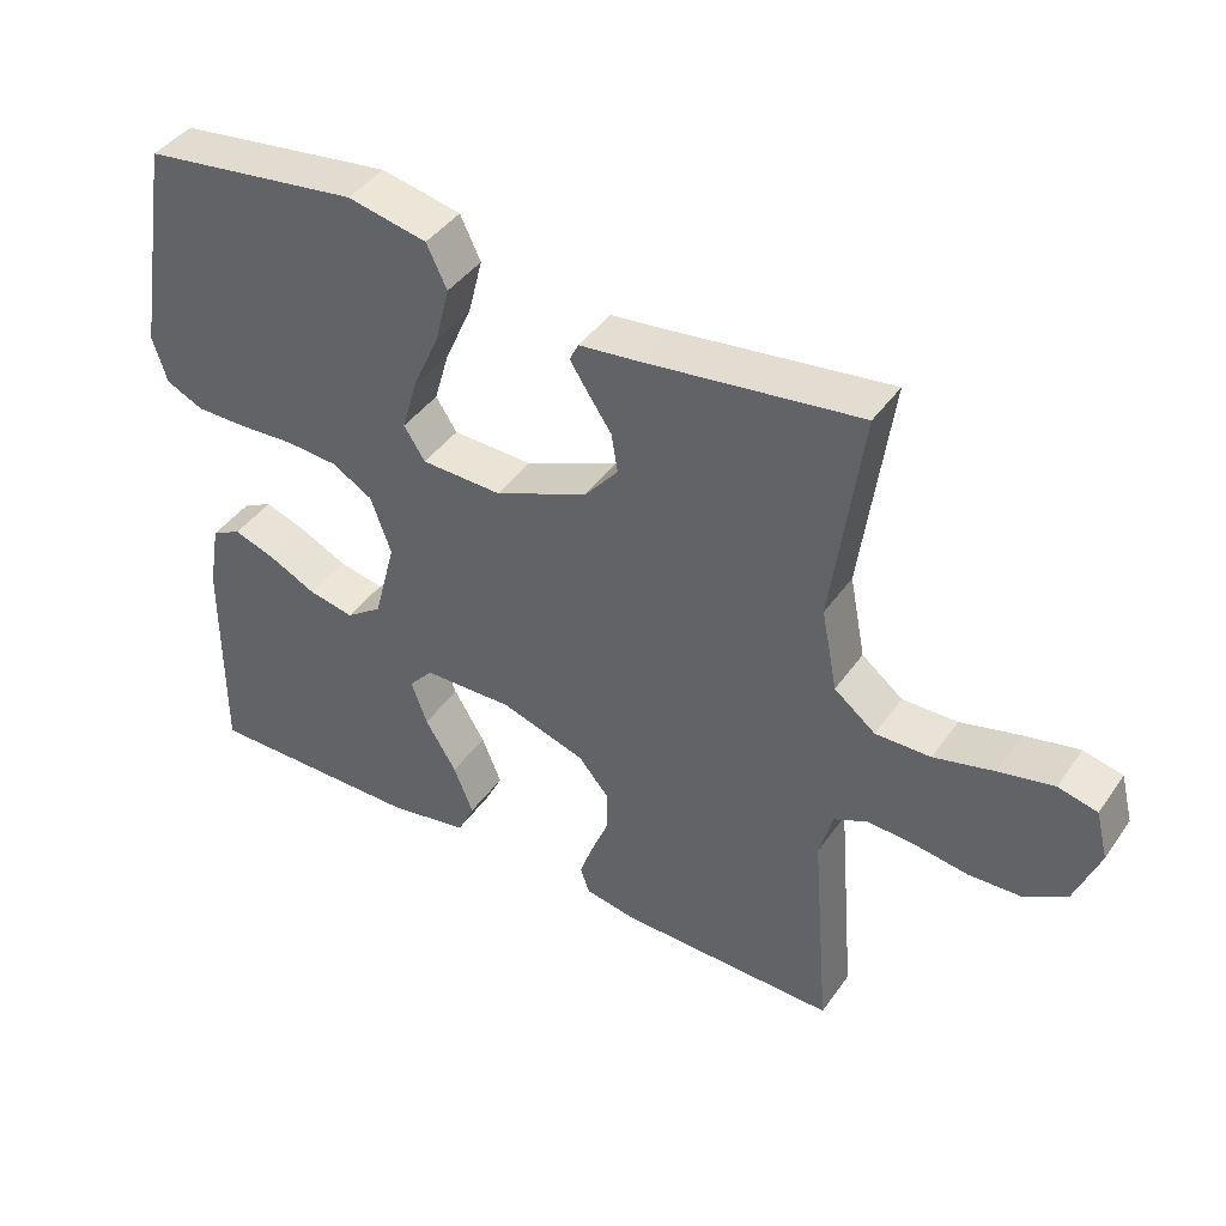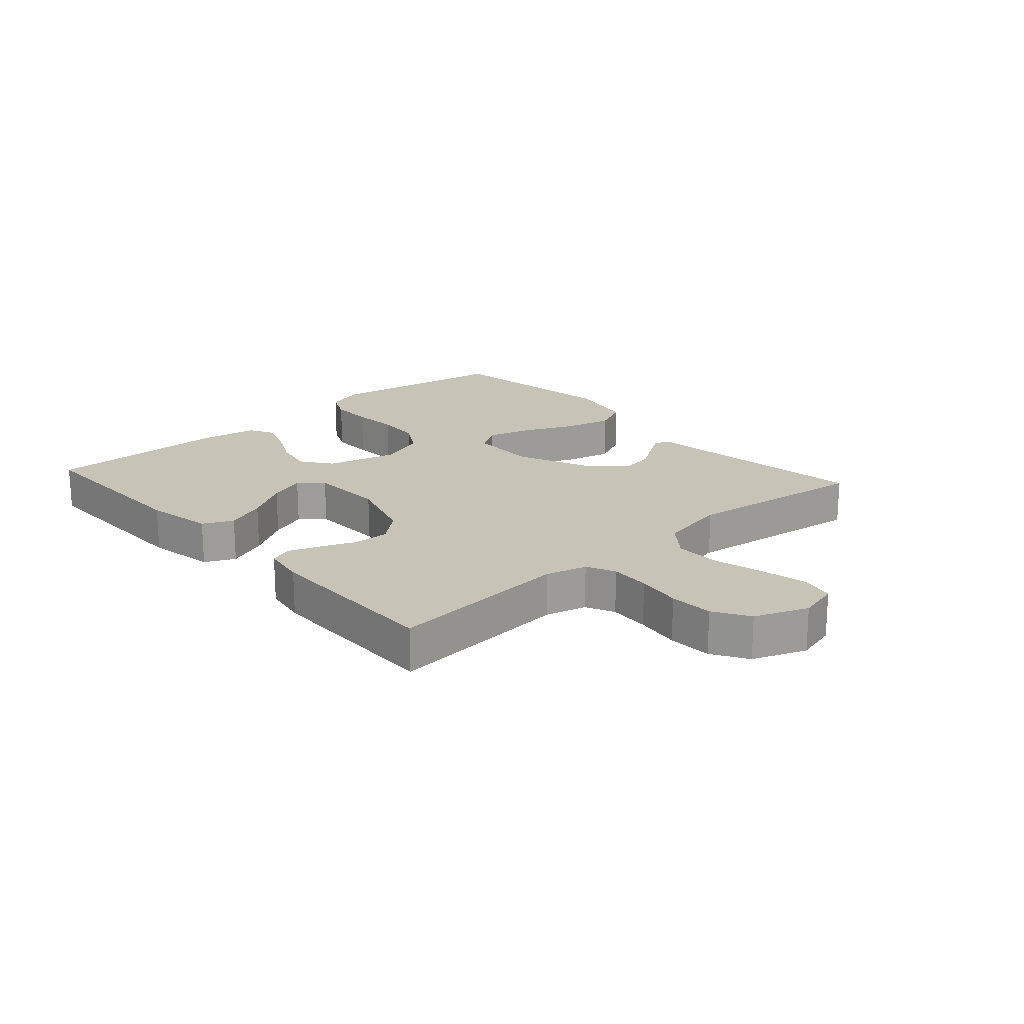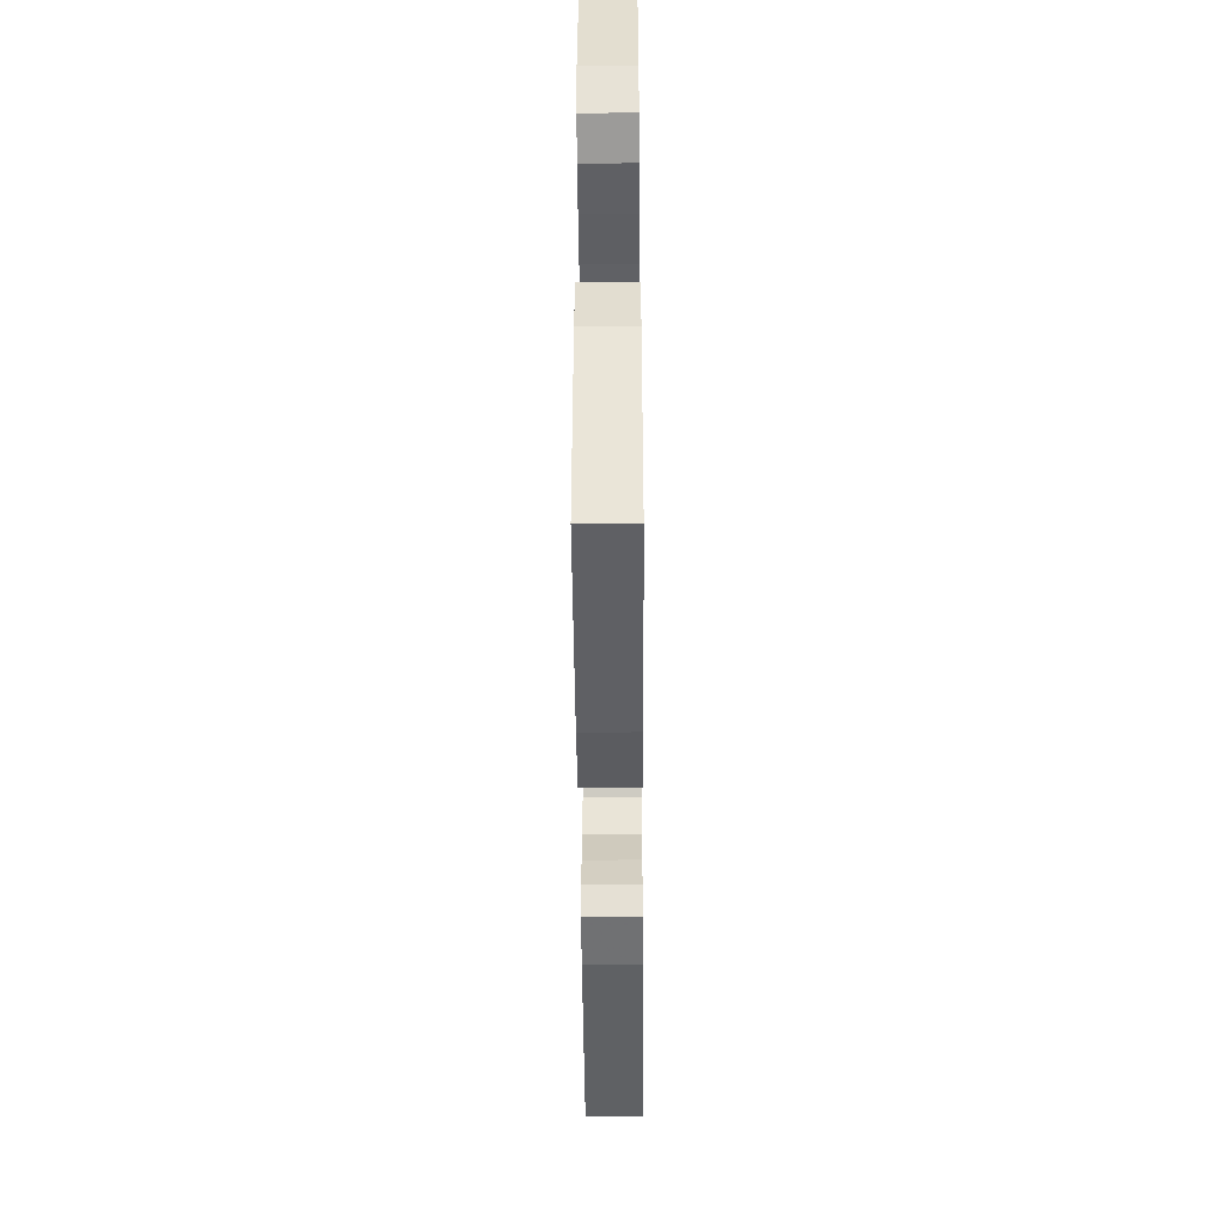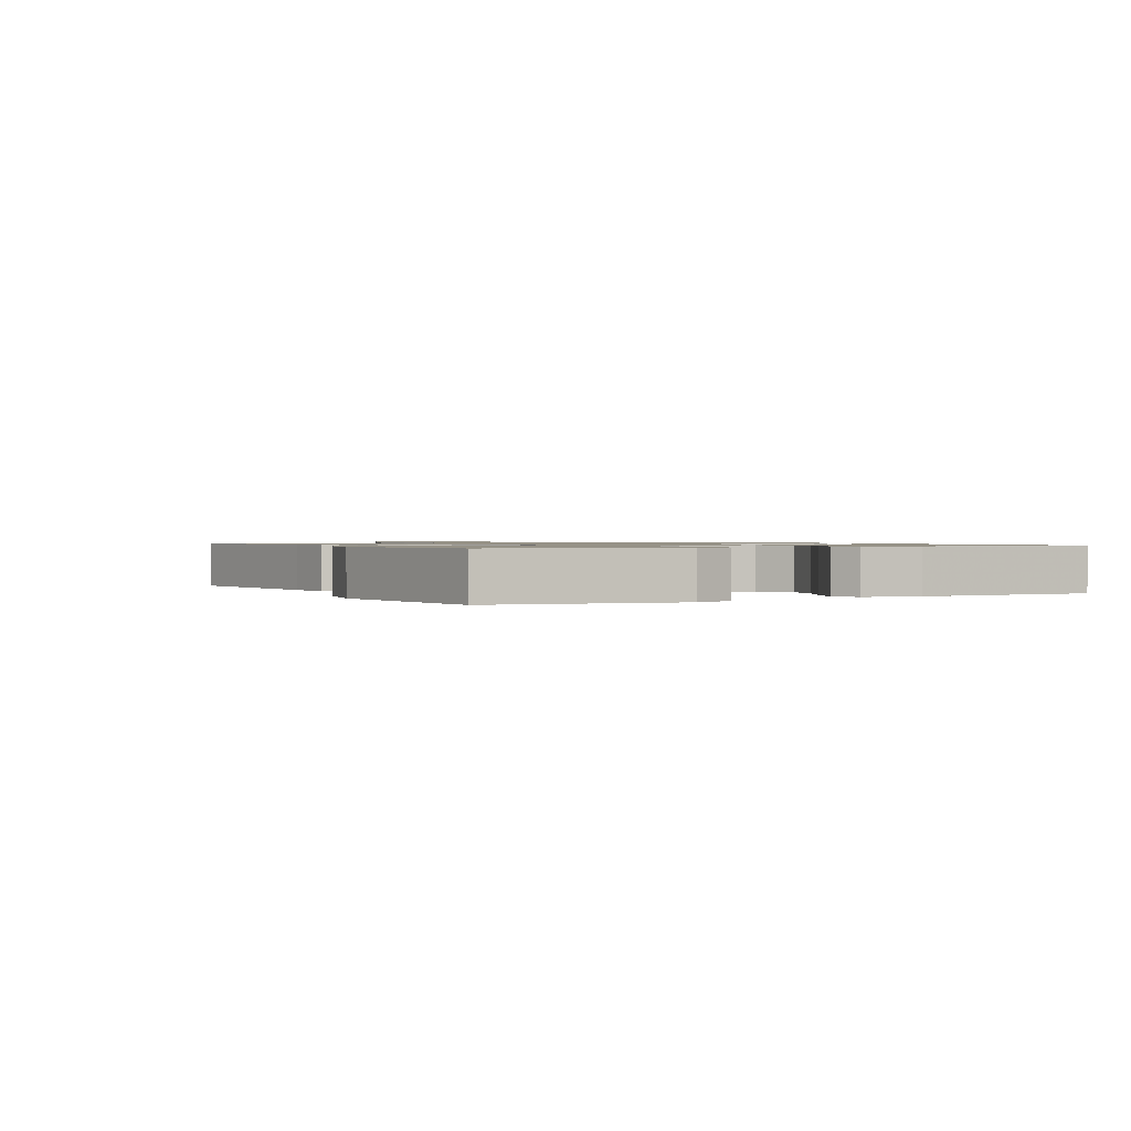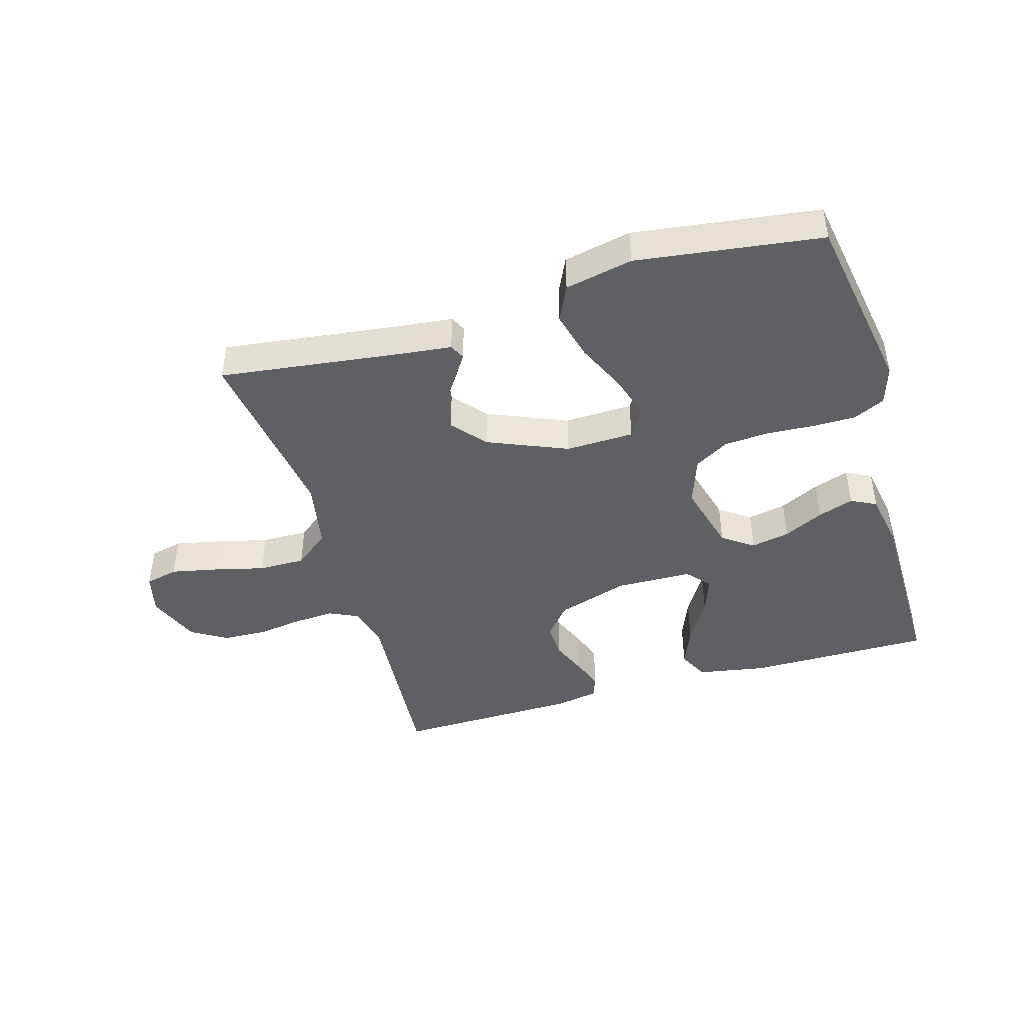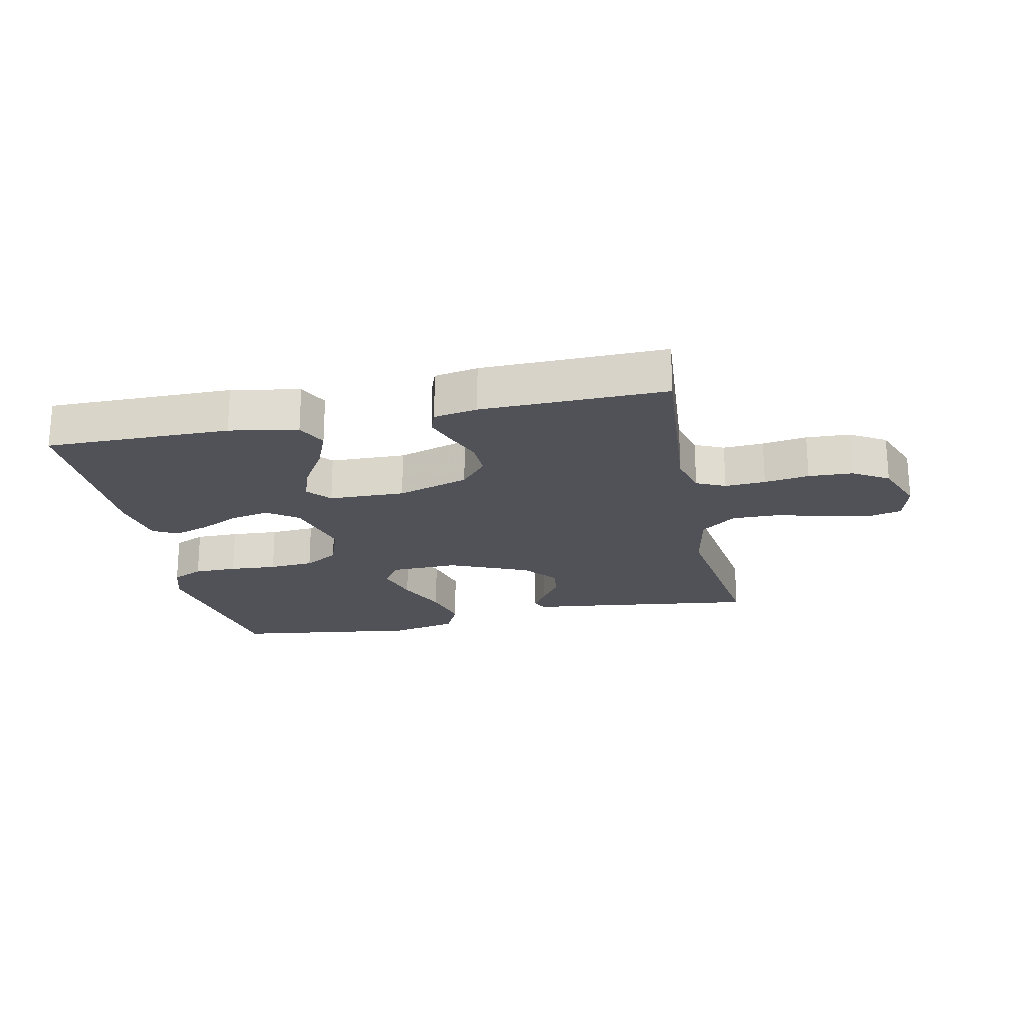
<metadata>
{"format":"obj","ext":"obj","renderer":"f3d","projection":"perspective","resolution":1024,"background":"white","views":[{"elev":42.2,"azim":-147.8,"up":"+Z"},{"elev":19.6,"azim":-131.9,"up":"+Y"},{"elev":-44.7,"azim":90.4,"up":"+Z"},{"elev":1.0,"azim":62.0,"up":"+Y"},{"elev":-43.8,"azim":16.5,"up":"+Y"},{"elev":-21.5,"azim":-168.2,"up":"+Y"}]}
</metadata>
<code>
v 0.5 0.07 -0.5
v 0.2 0.07 -0.498
v 0.089 0.07 -0.478
v 0.065 0.07 -0.429
v 0.092 0.07 -0.362
v 0.135 0.07 -0.291
v 0.157 0.07 -0.23
v 0.124 0.07 -0.192
v 0 0.07 -0.189
v -0.117 0.07 -0.226
v -0.16 0.07 -0.277
v -0.158 0.07 -0.336
v -0.134 0.07 -0.395
v -0.116 0.07 -0.446
v -0.129 0.07 -0.482
v -0.2 0.07 -0.495
v -0.5 0.07 -0.5
v -0.475 0.07 -0.2
v -0.493 0.07 -0.132
v -0.54 0.07 -0.11
v -0.606 0.07 -0.114
v -0.679 0.07 -0.125
v -0.751 0.07 -0.122
v -0.809 0.07 -0.087
v -0.843 0.07 0
v -0.826 0.07 0.067
v -0.772 0.07 0.08
v -0.697 0.07 0.064
v -0.614 0.07 0.043
v -0.538 0.07 0.042
v -0.481 0.07 0.087
v -0.459 0.07 0.2
v -0.5 0.07 0.5
v -0.2 0.07 0.461
v -0.121 0.07 0.452
v -0.109 0.07 0.427
v -0.134 0.07 0.388
v -0.166 0.07 0.341
v -0.175 0.07 0.287
v -0.129 0.07 0.232
v 0 0.07 0.177
v 0.111 0.07 0.18
v 0.14 0.07 0.225
v 0.119 0.07 0.297
v 0.082 0.07 0.38
v 0.062 0.07 0.459
v 0.09 0.07 0.518
v 0.2 0.07 0.541
v 0.5 0.07 0.5
v 0.55 0.07 0.2
v 0.53 0.07 0.136
v 0.479 0.07 0.112
v 0.409 0.07 0.112
v 0.332 0.07 0.117
v 0.259 0.07 0.112
v 0.203 0.07 0.079
v 0.175 0.07 0
v 0.205 0.07 -0.115
v 0.255 0.07 -0.151
v 0.318 0.07 -0.138
v 0.383 0.07 -0.106
v 0.441 0.07 -0.086
v 0.482 0.07 -0.107
v 0.498 0.07 -0.2
v 0.5 0 -0.5
v 0.2 0 -0.498
v 0.089 0 -0.478
v 0.065 0 -0.429
v 0.092 0 -0.362
v 0.135 0 -0.291
v 0.157 0 -0.23
v 0.124 0 -0.192
v 0 0 -0.189
v -0.117 0 -0.226
v -0.16 0 -0.277
v -0.158 0 -0.336
v -0.134 0 -0.395
v -0.116 0 -0.446
v -0.129 0 -0.482
v -0.2 0 -0.495
v -0.5 0 -0.5
v -0.475 0 -0.2
v -0.493 0 -0.132
v -0.54 0 -0.11
v -0.606 0 -0.114
v -0.679 0 -0.125
v -0.751 0 -0.122
v -0.809 0 -0.087
v -0.843 0 0
v -0.826 0 0.067
v -0.772 0 0.08
v -0.697 0 0.064
v -0.614 0 0.043
v -0.538 0 0.042
v -0.481 0 0.087
v -0.459 0 0.2
v -0.5 0 0.5
v -0.2 0 0.461
v -0.121 0 0.452
v -0.109 0 0.427
v -0.134 0 0.388
v -0.166 0 0.341
v -0.175 0 0.287
v -0.129 0 0.232
v 0 0 0.177
v 0.111 0 0.18
v 0.14 0 0.225
v 0.119 0 0.297
v 0.082 0 0.38
v 0.062 0 0.459
v 0.09 0 0.518
v 0.2 0 0.541
v 0.5 0 0.5
v 0.55 0 0.2
v 0.53 0 0.136
v 0.479 0 0.112
v 0.409 0 0.112
v 0.332 0 0.117
v 0.259 0 0.112
v 0.203 0 0.079
v 0.175 0 0
v 0.205 0 -0.115
v 0.255 0 -0.151
v 0.318 0 -0.138
v 0.383 0 -0.106
v 0.441 0 -0.086
v 0.482 0 -0.107
v 0.498 0 -0.2
f 4 5 6
f 3 4 6
f 2 3 6
f 1 2 6
f 64 1 6
f 63 64 6
f 62 63 6
f 61 62 6
f 60 61 6
f 59 60 6 7
f 58 59 7 8
f 57 58 8 9
f 56 57 9 10
f 52 53 54
f 51 52 54
f 50 51 54
f 49 50 54
f 48 49 54
f 47 48 54
f 46 47 54
f 45 46 54
f 44 45 54
f 43 44 54 55
f 42 43 55 56
f 36 37 38
f 35 36 38
f 34 35 38
f 34 38 39
f 33 34 39
f 32 33 39
f 31 32 39 40
f 27 28 29
f 26 27 29
f 25 26 29
f 24 25 29
f 23 24 29
f 22 23 29
f 21 22 29
f 20 21 29 30
f 31 40 41
f 30 31 41
f 20 30 41
f 19 20 41
f 16 17 18
f 15 16 18
f 14 15 18
f 13 14 18
f 12 13 18
f 42 56 10
f 41 42 10
f 19 41 10
f 18 19 10
f 18 10 11
f 11 12 18
f 70 69 68
f 70 68 67
f 70 67 66
f 70 66 65
f 70 65 128
f 70 128 127
f 70 127 126
f 70 126 125
f 70 125 124
f 71 70 124 123
f 72 71 123 122
f 73 72 122 121
f 74 73 121 120
f 118 117 116
f 118 116 115
f 118 115 114
f 118 114 113
f 118 113 112
f 118 112 111
f 118 111 110
f 118 110 109
f 118 109 108
f 119 118 108 107
f 120 119 107 106
f 102 101 100
f 102 100 99
f 102 99 98
f 103 102 98
f 103 98 97
f 103 97 96
f 104 103 96 95
f 93 92 91
f 93 91 90
f 93 90 89
f 93 89 88
f 93 88 87
f 93 87 86
f 93 86 85
f 94 93 85 84
f 105 104 95
f 105 95 94
f 105 94 84
f 105 84 83
f 82 81 80
f 82 80 79
f 82 79 78
f 82 78 77
f 82 77 76
f 74 120 106
f 74 106 105
f 74 105 83
f 74 83 82
f 75 74 82
f 82 76 75
f 1 65 66 2
f 2 66 67 3
f 3 67 68 4
f 4 68 69 5
f 5 69 70 6
f 6 70 71 7
f 7 71 72 8
f 8 72 73 9
f 9 73 74 10
f 10 74 75 11
f 11 75 76 12
f 12 76 77 13
f 13 77 78 14
f 14 78 79 15
f 15 79 80 16
f 16 80 81 17
f 17 81 82 18
f 18 82 83 19
f 19 83 84 20
f 20 84 85 21
f 21 85 86 22
f 22 86 87 23
f 23 87 88 24
f 24 88 89 25
f 25 89 90 26
f 26 90 91 27
f 27 91 92 28
f 28 92 93 29
f 29 93 94 30
f 30 94 95 31
f 31 95 96 32
f 32 96 97 33
f 33 97 98 34
f 34 98 99 35
f 35 99 100 36
f 36 100 101 37
f 37 101 102 38
f 38 102 103 39
f 39 103 104 40
f 40 104 105 41
f 41 105 106 42
f 42 106 107 43
f 43 107 108 44
f 44 108 109 45
f 45 109 110 46
f 46 110 111 47
f 47 111 112 48
f 48 112 113 49
f 49 113 114 50
f 50 114 115 51
f 51 115 116 52
f 52 116 117 53
f 53 117 118 54
f 54 118 119 55
f 55 119 120 56
f 56 120 121 57
f 57 121 122 58
f 58 122 123 59
f 59 123 124 60
f 60 124 125 61
f 61 125 126 62
f 62 126 127 63
f 63 127 128 64
f 64 128 65 1

</code>
